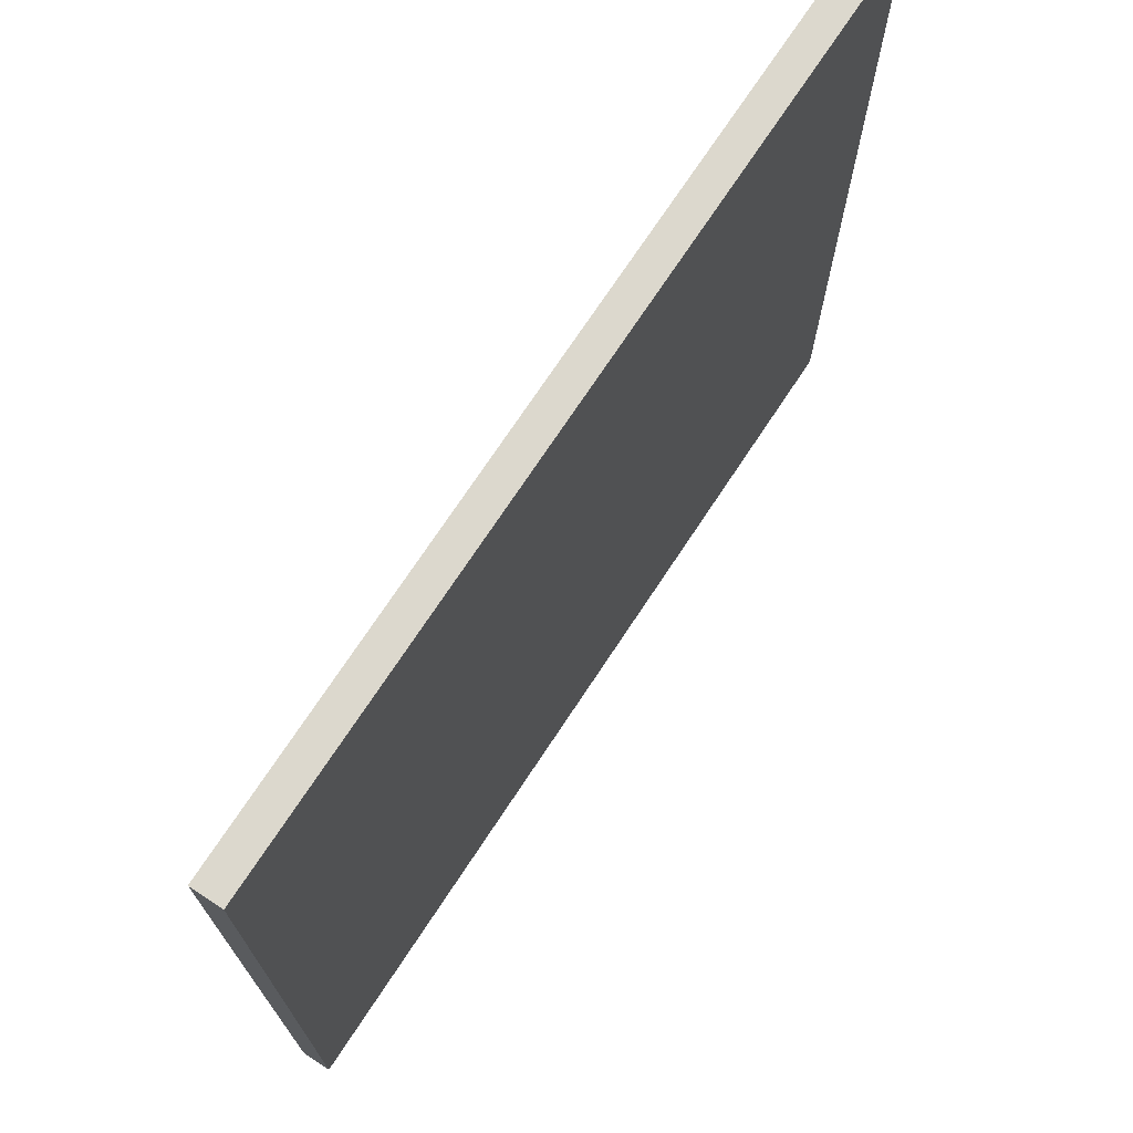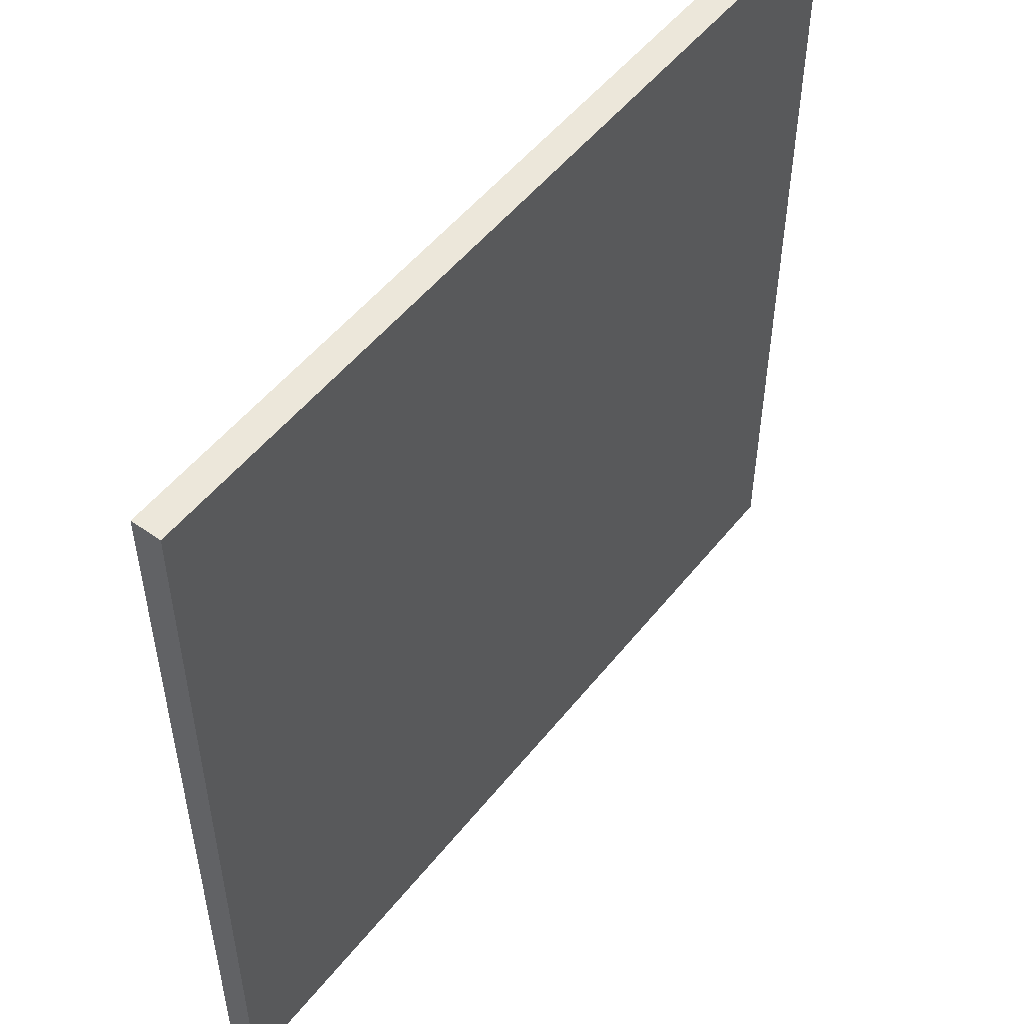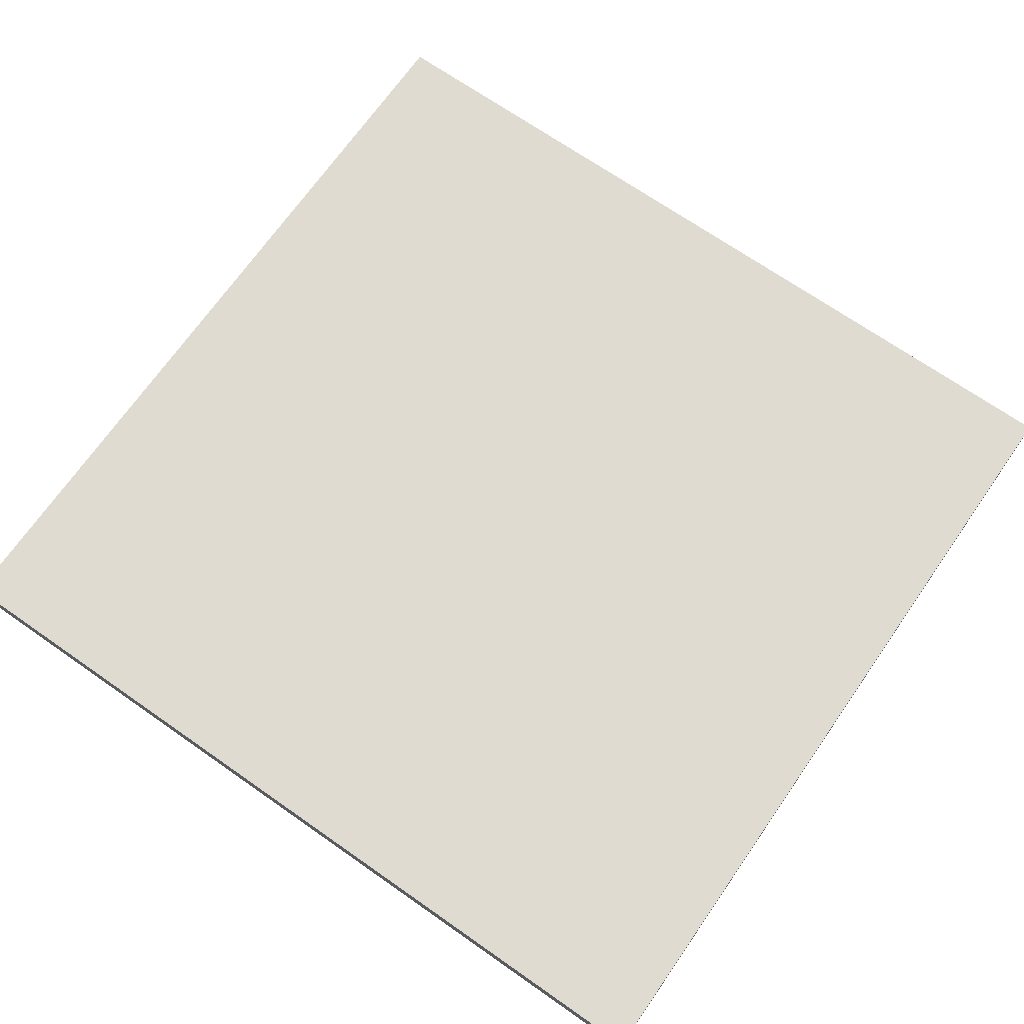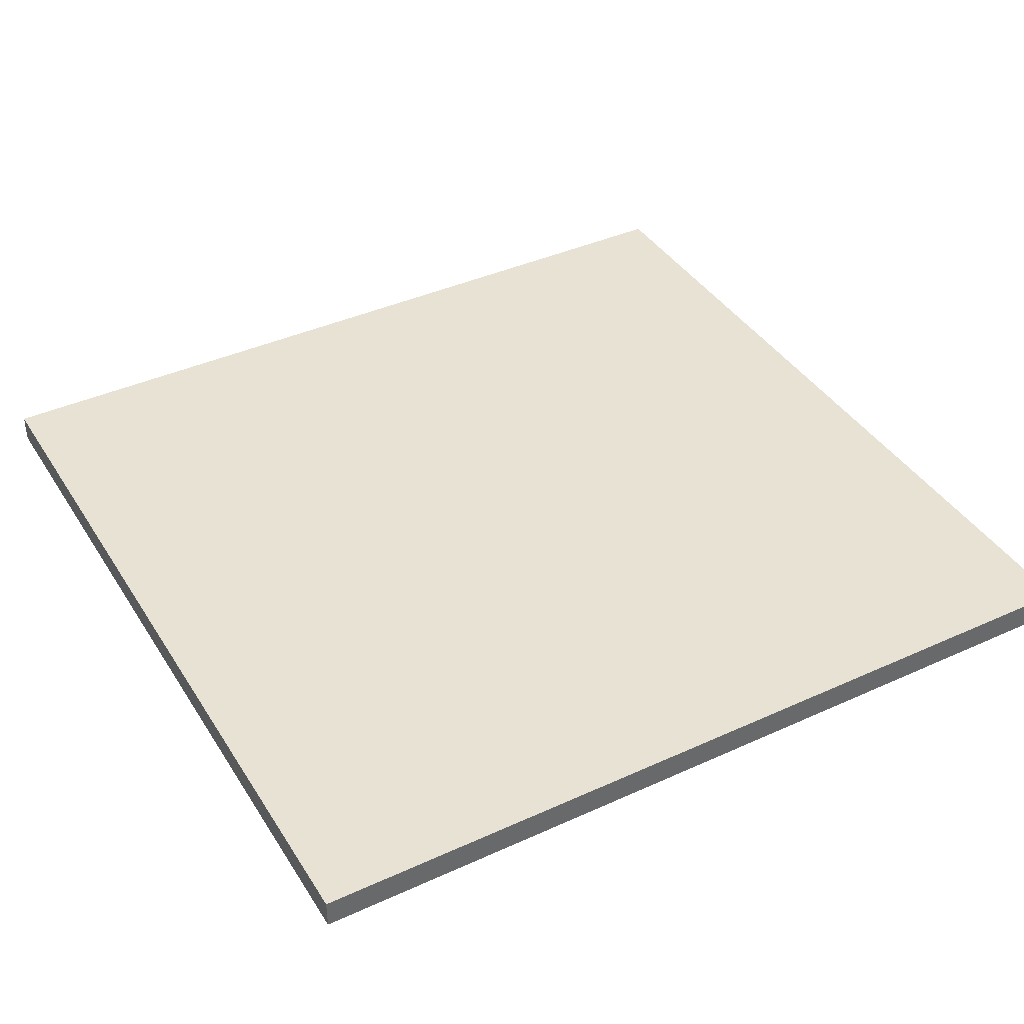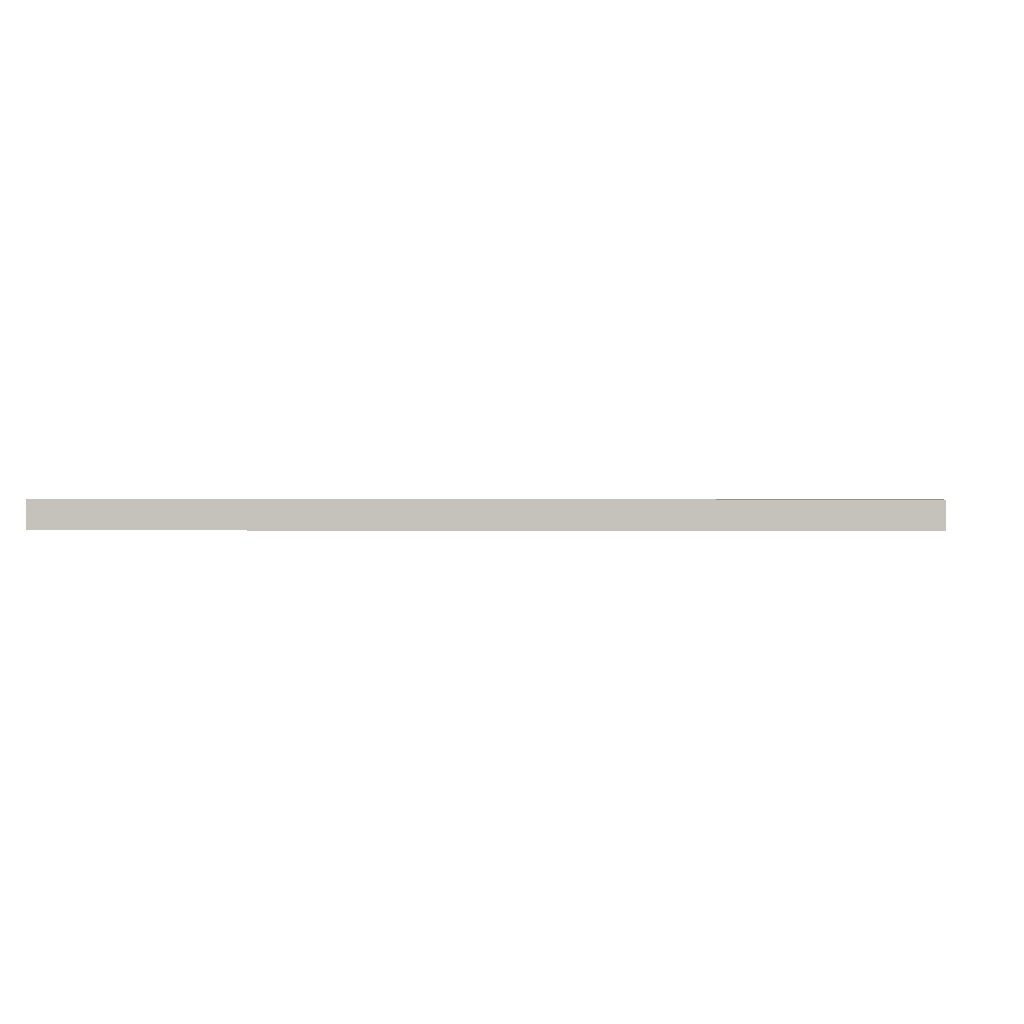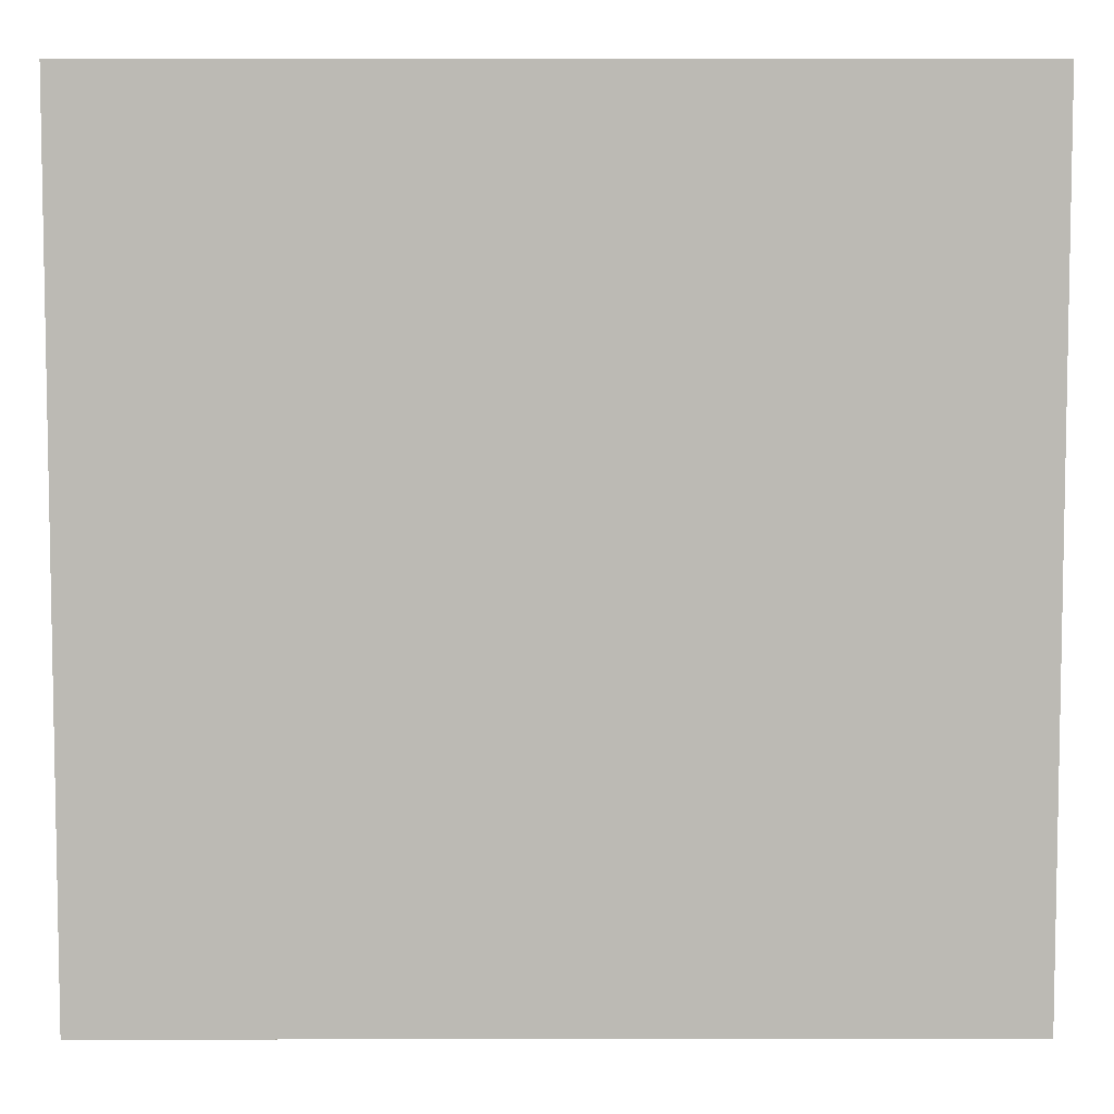
<metadata>
{"format":"obj","ext":"obj","renderer":"f3d","projection":"perspective","resolution":1024,"background":"white","views":[{"elev":72.6,"azim":123.4,"up":"+Y"},{"elev":52.2,"azim":127.4,"up":"+Y"},{"elev":69.9,"azim":-145.1,"up":"+Z"},{"elev":40.0,"azim":150.7,"up":"+Z"},{"elev":0.4,"azim":4.3,"up":"+Z"},{"elev":6.5,"azim":-0.1,"up":"+Y"}]}
</metadata>
<code>
v 82.73 143 794.4
v 82.73 86.5 794.4
v 140.7 86.5 794.4
v 140.7 143 794.4
v 82.73 143 792.5
v 140.7 143 792.5
v 140.7 86.5 792.5
v 82.73 86.5 792.5
f 1 2 3
f 1 3 4
f 5 6 7
f 5 7 8
f 1 5 8
f 1 8 2
f 2 8 7
f 2 7 3
f 3 7 6
f 3 6 4
f 5 1 4
f 5 4 6

</code>
